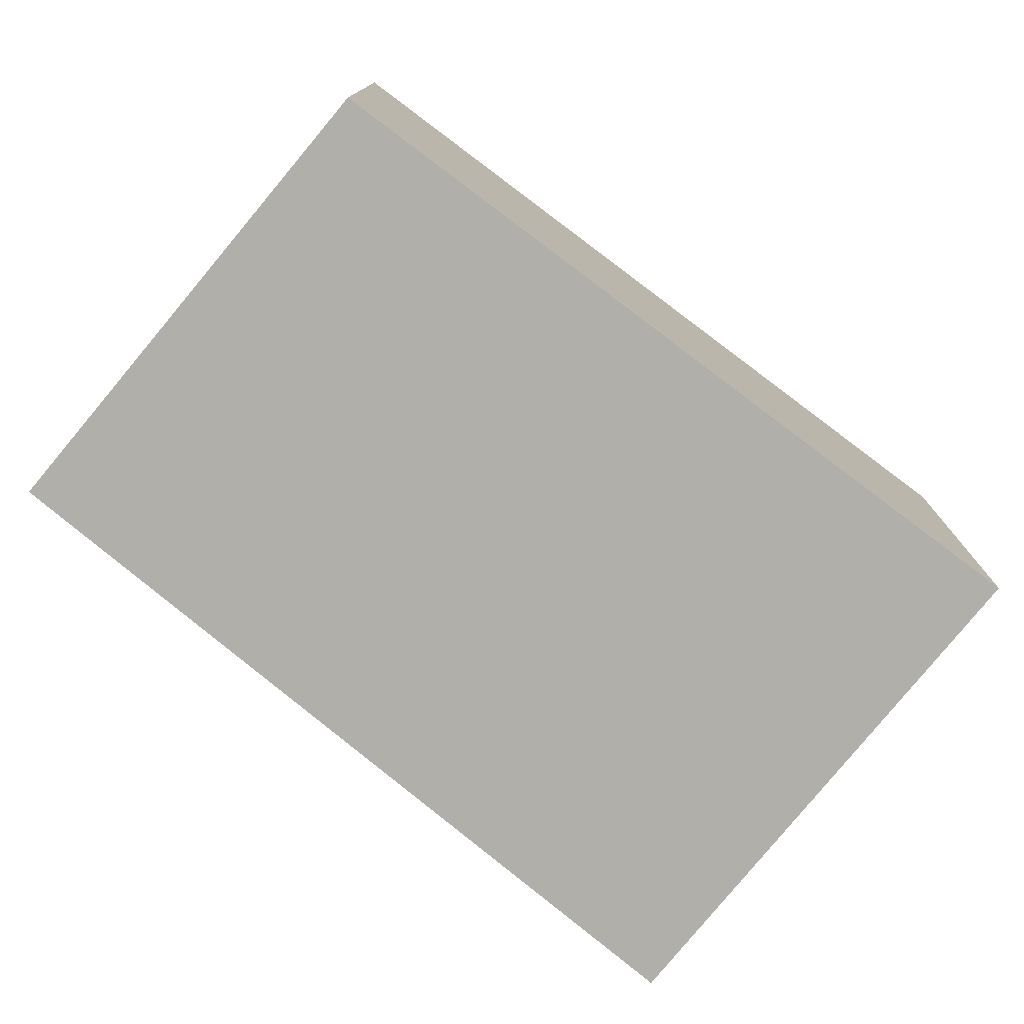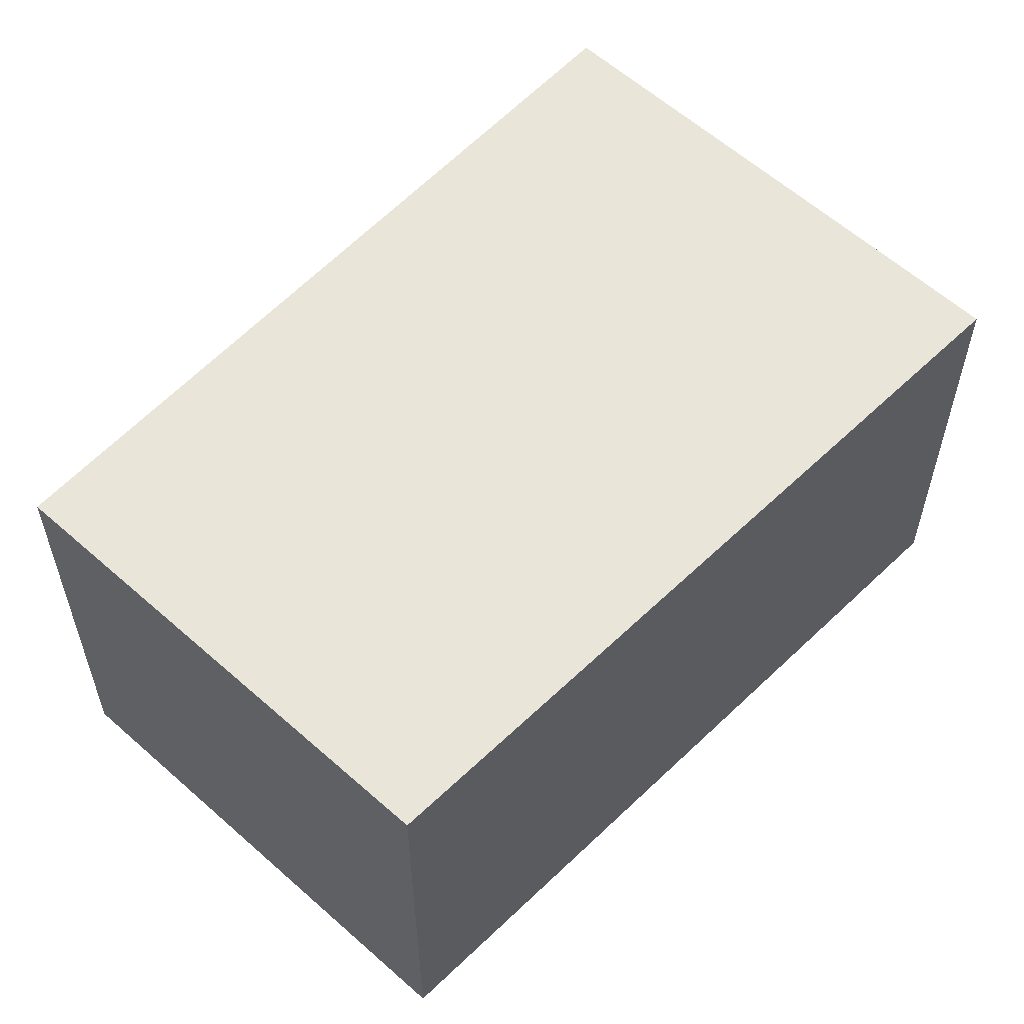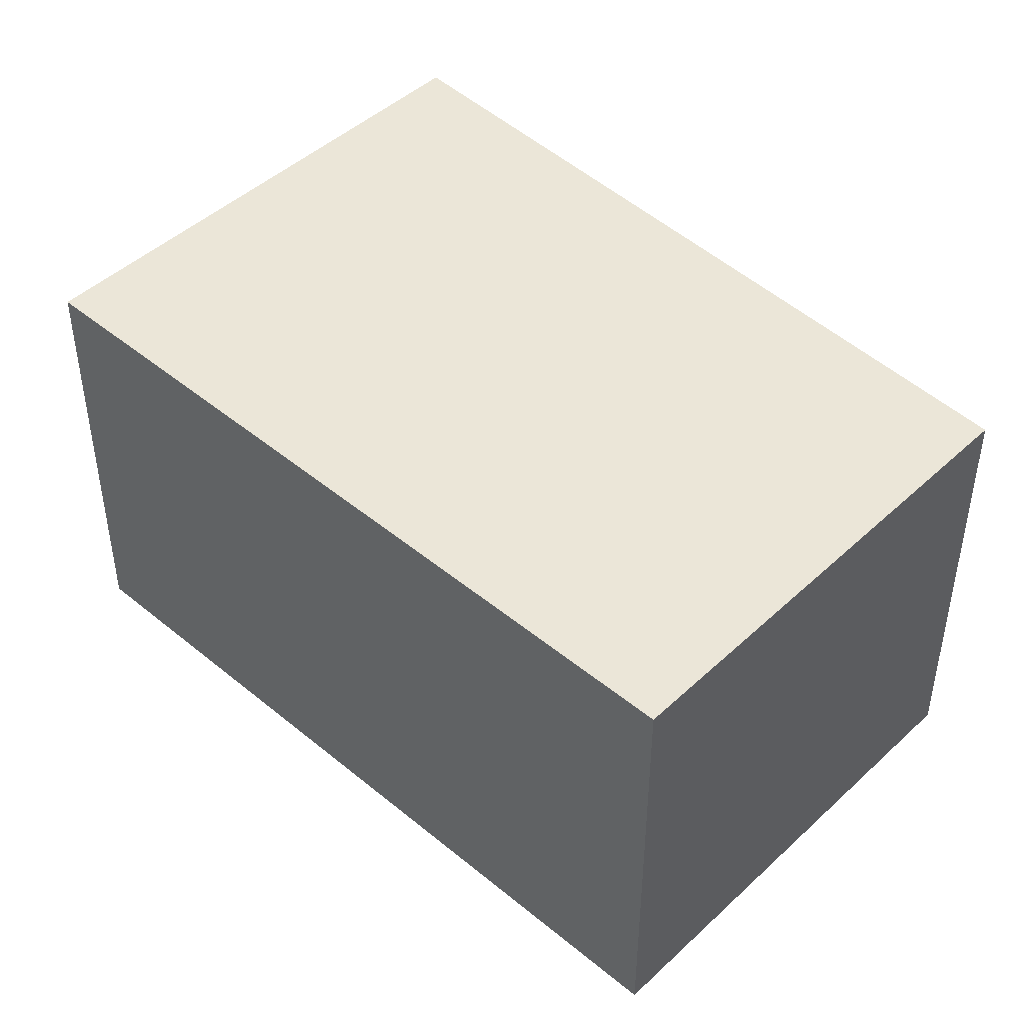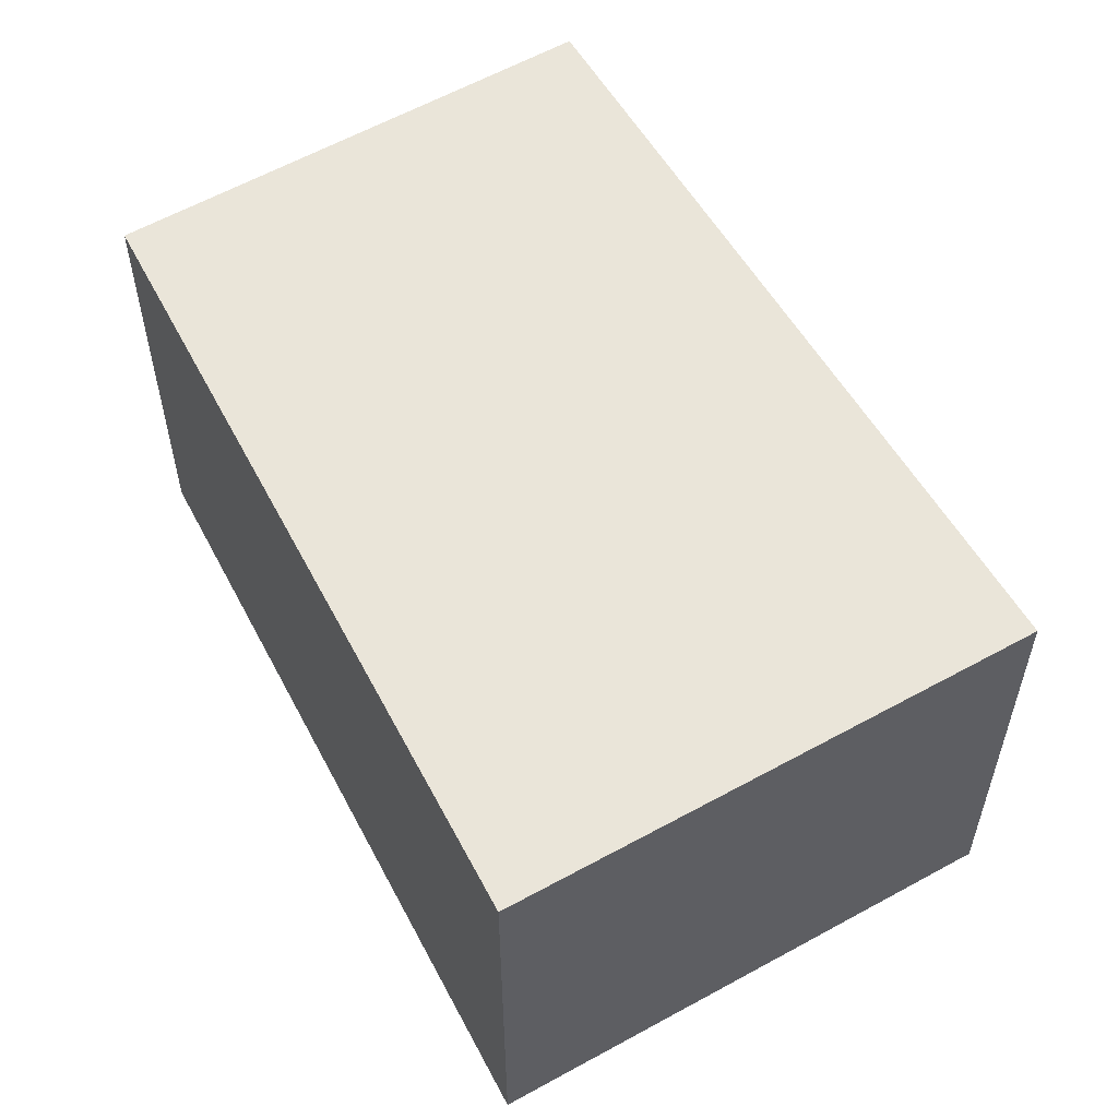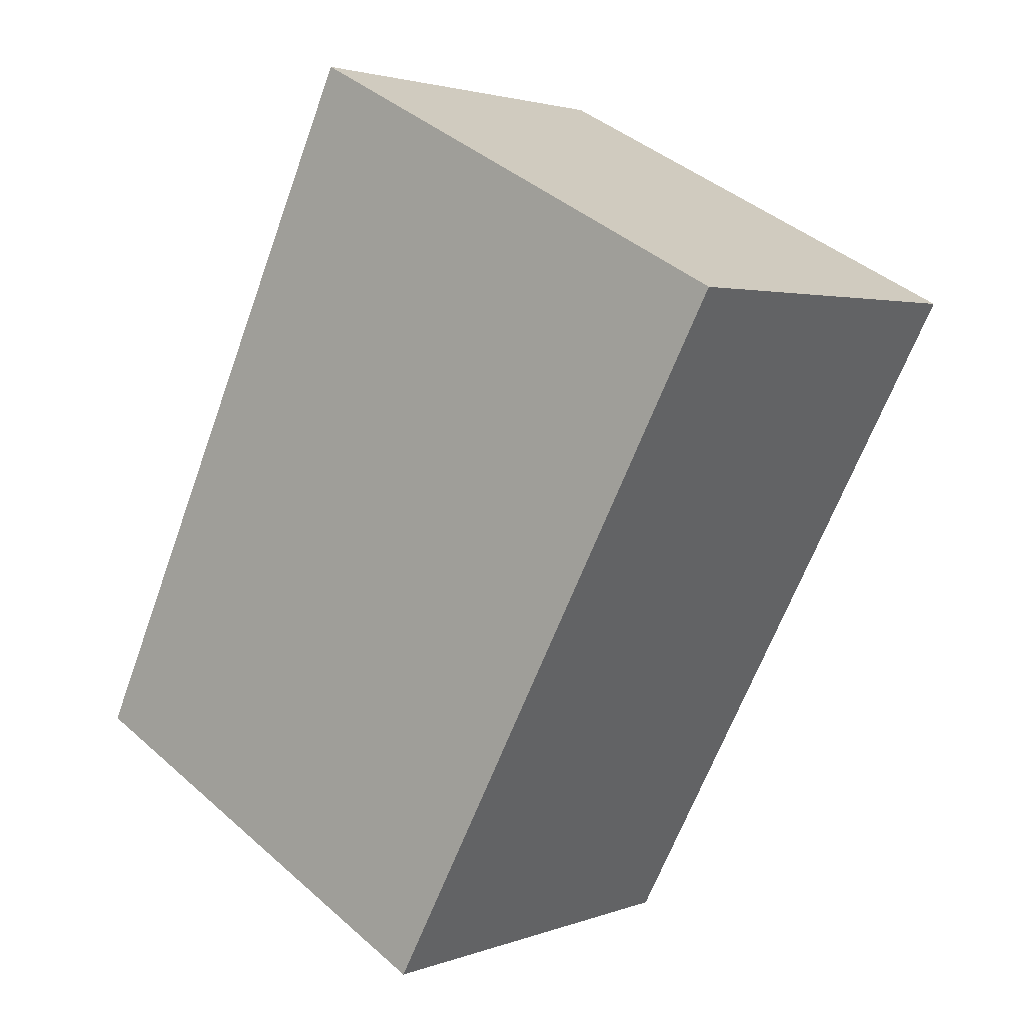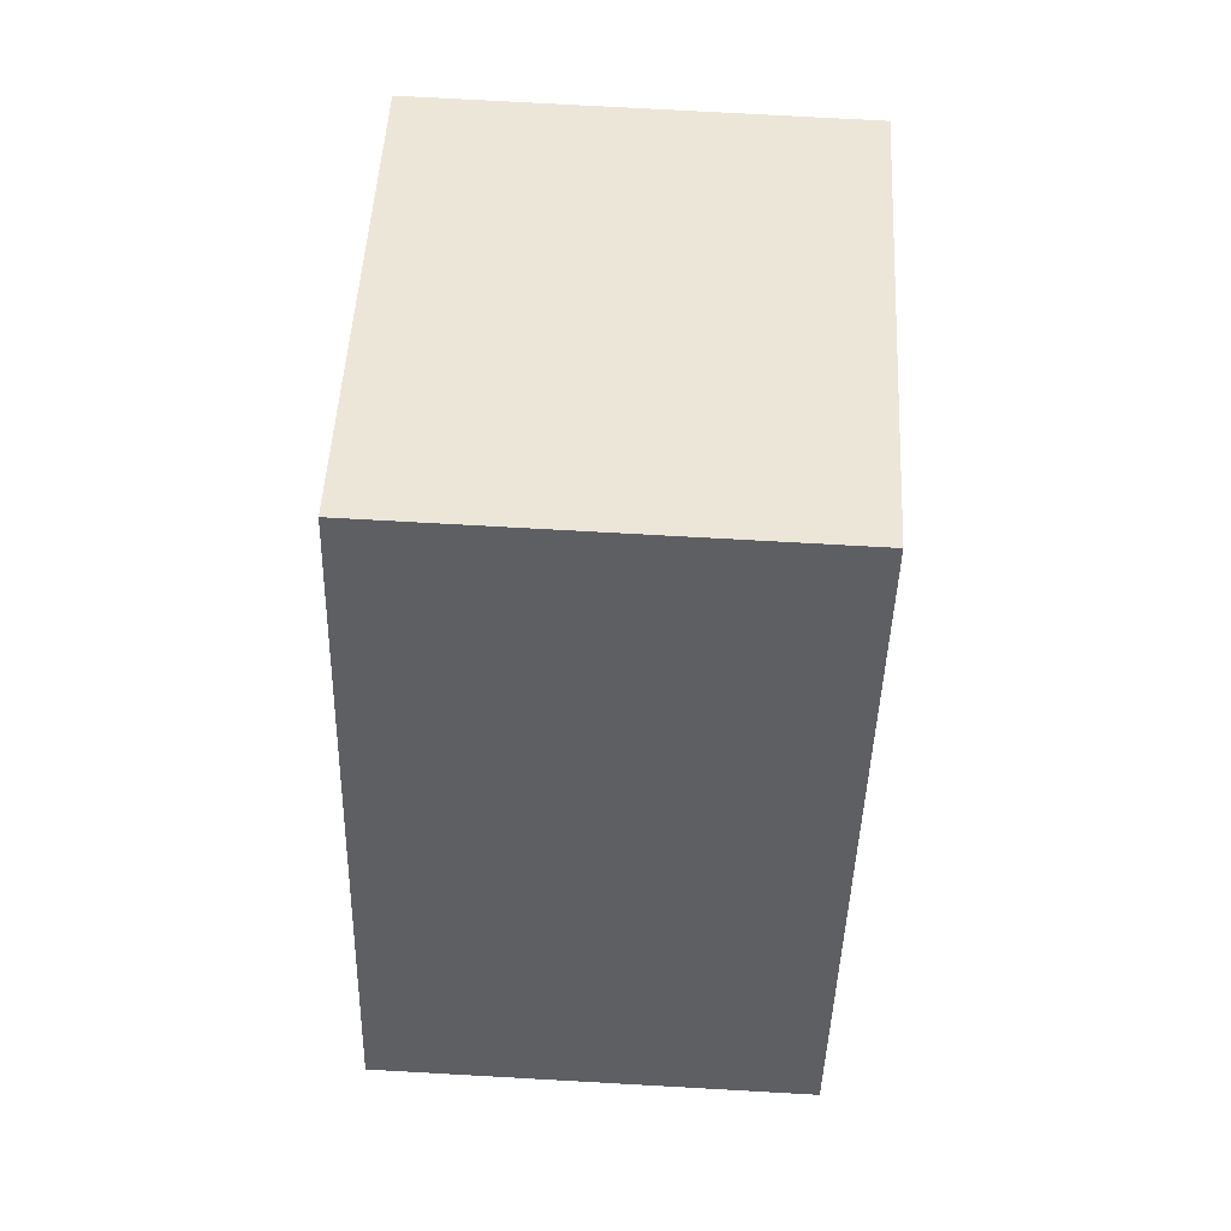
<metadata>
{"format":"obj","ext":"obj","renderer":"f3d","projection":"perspective","resolution":1024,"background":"white","views":[{"elev":-78.0,"azim":-101.7,"up":"+Y"},{"elev":58.6,"azim":-109.4,"up":"+Y"},{"elev":46.6,"azim":161.4,"up":"+Y"},{"elev":58.0,"azim":-2.3,"up":"+Y"},{"elev":2.6,"azim":38.0,"up":"+Z"},{"elev":74.3,"azim":-86.8,"up":"+Z"}]}
</metadata>
<code>
v  0 1.356 8.303e-17
v  2.477 1.356 1.437
v  1.329 1.356 -0.711
v  1.03 1.356 2.188
v  2.477 -8.799e-17 1.437
v  1.329 4.354e-17 -0.711
v  0 0 0
v  1.03 -1.34e-16 2.188
g defaultobject
f 1 2 3
f 2 1 4
f 5 3 2
f 3 5 6
f 6 1 3
f 1 6 7
f 7 4 1
f 4 7 8
f 8 2 4
f 2 8 5
f 8 6 5
f 6 8 7

</code>
